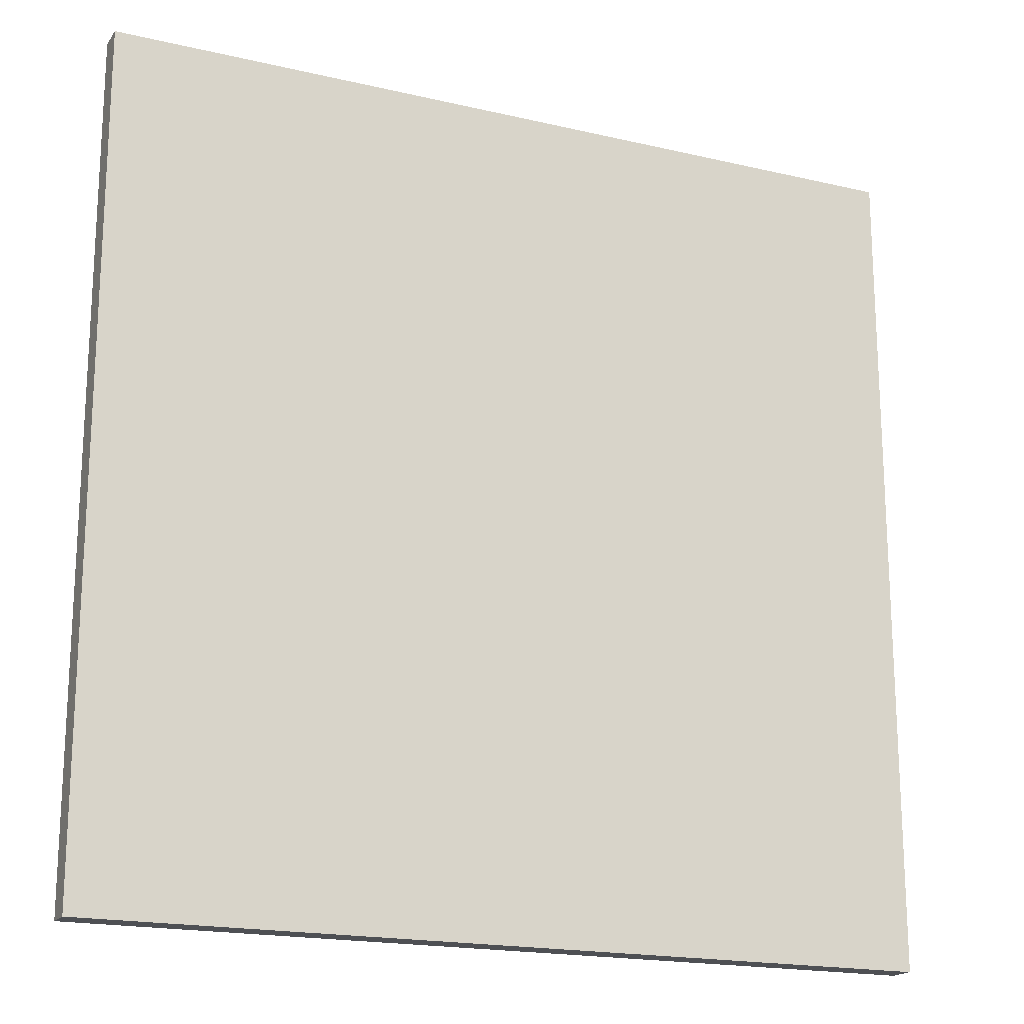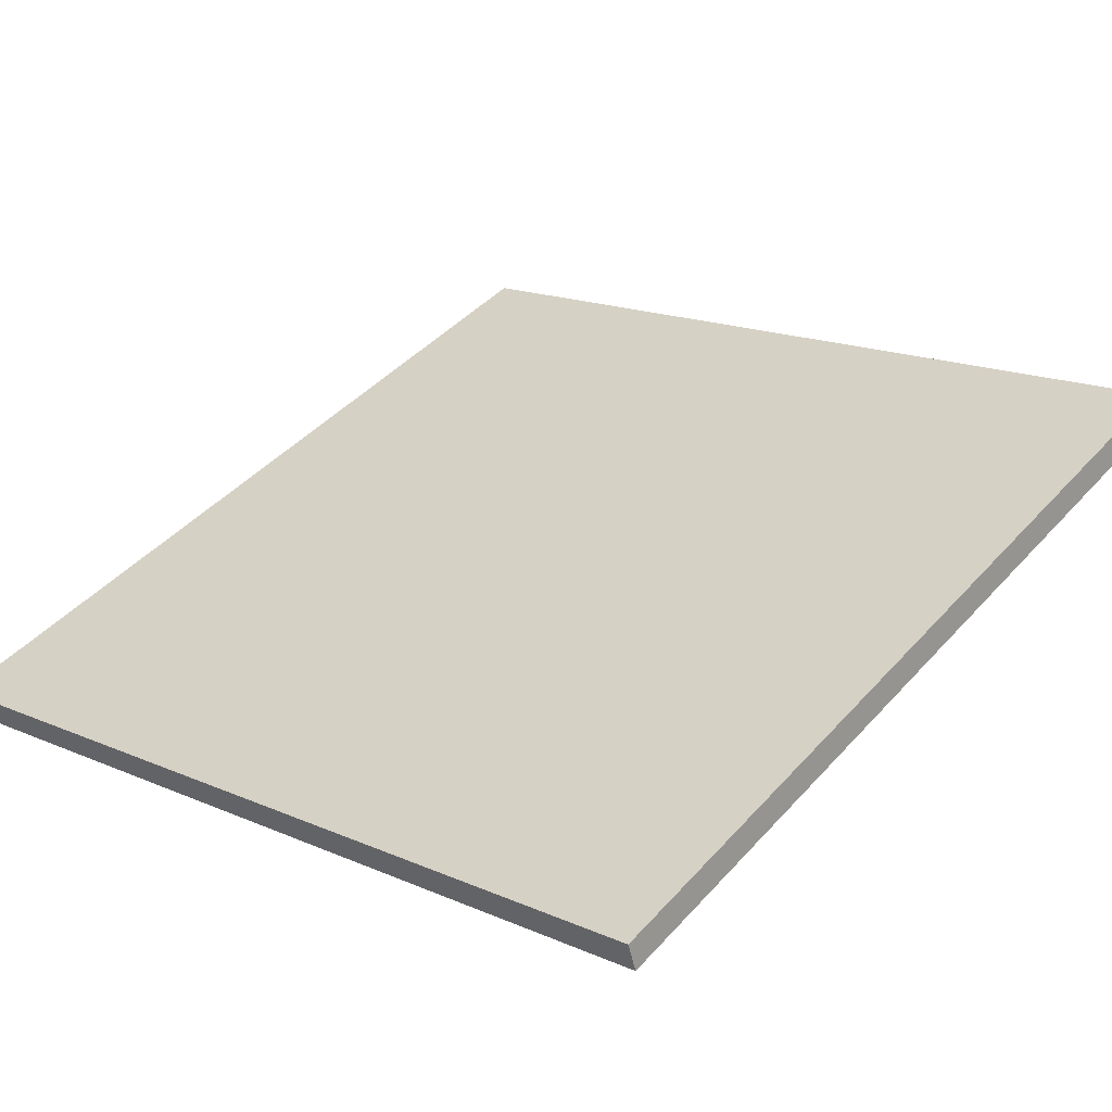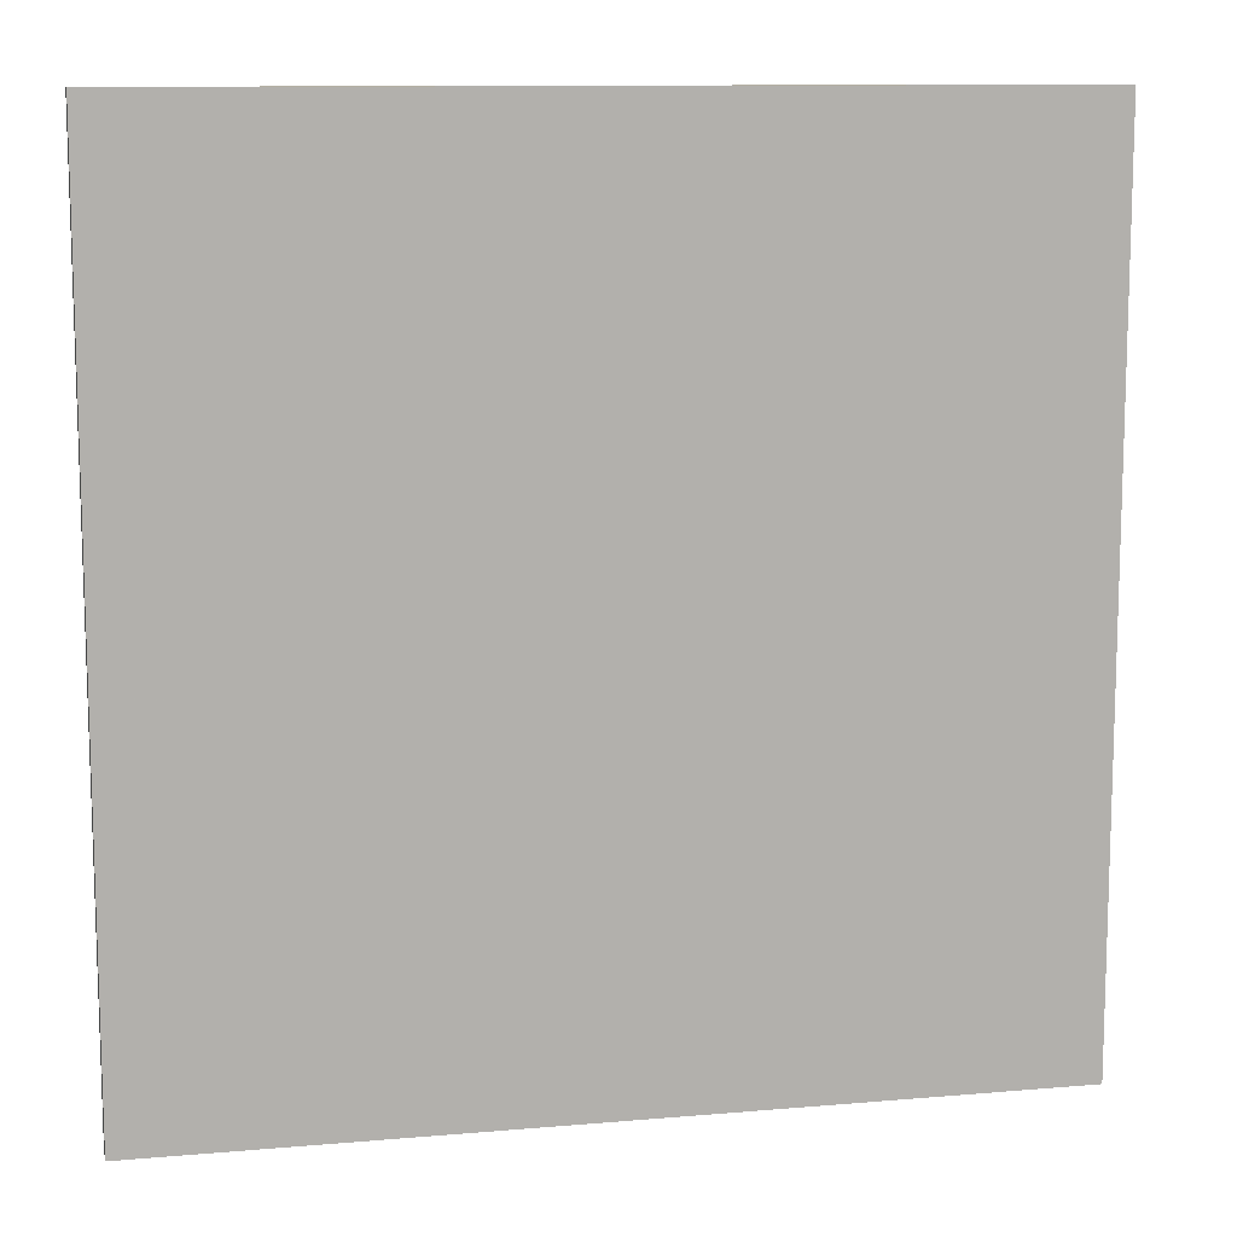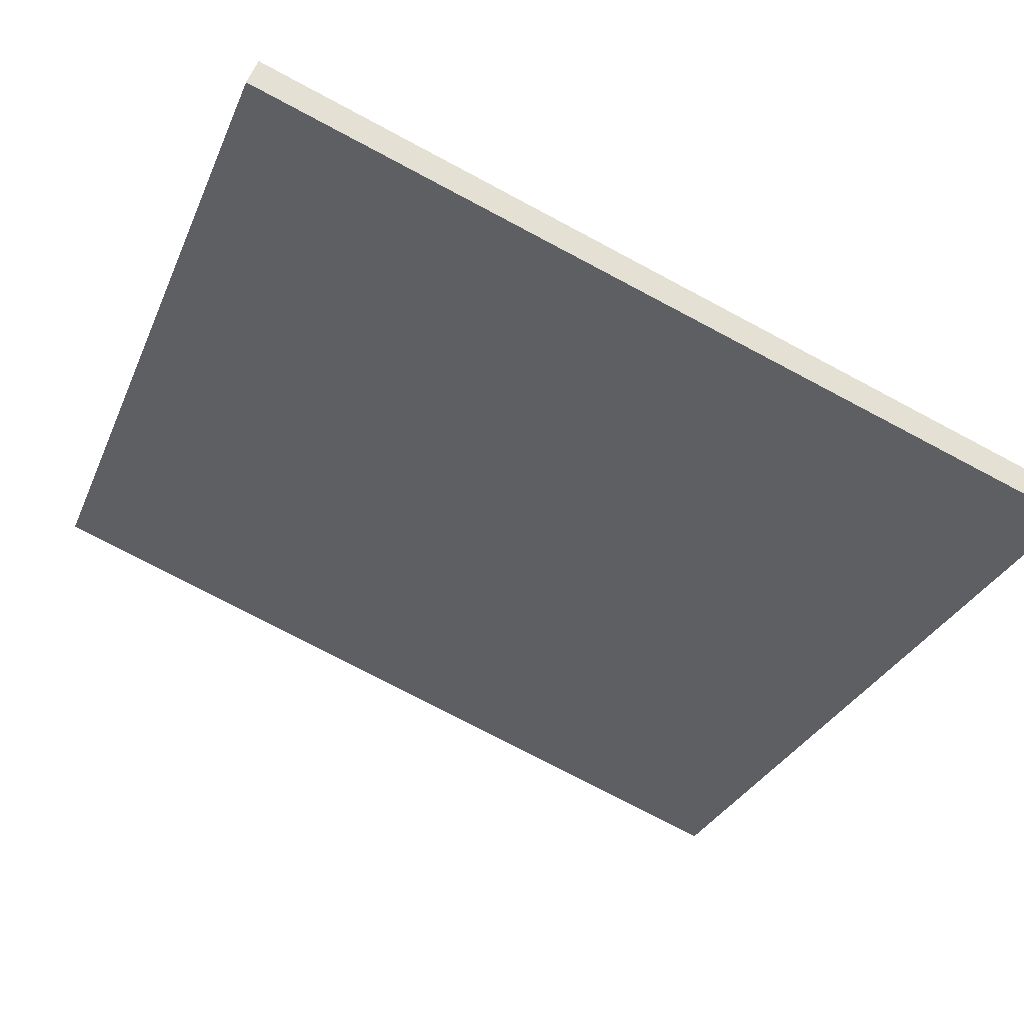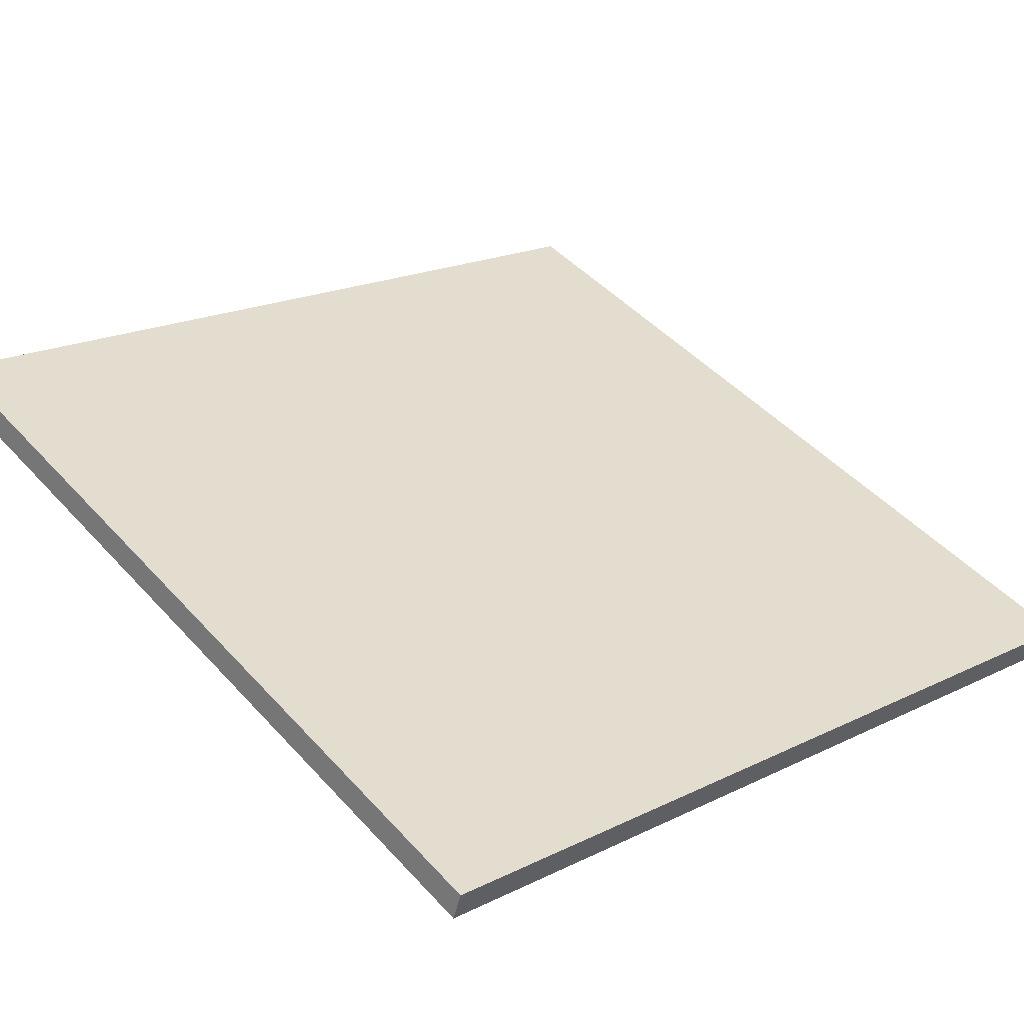
<metadata>
{"format":"obj","ext":"obj","renderer":"f3d","projection":"perspective","resolution":1024,"background":"white","views":[{"elev":-18.5,"azim":135.8,"up":"+Z"},{"elev":17.1,"azim":131.0,"up":"+Y"},{"elev":11.1,"azim":148.0,"up":"+Z"},{"elev":-29.9,"azim":-19.9,"up":"+Y"},{"elev":19.7,"azim":47.8,"up":"+Y"}]}
</metadata>
<code>
v -29.8 44.85 -4.177
v -29.8 44.85 4.177
v -29.71 45.11 -4.177
v -29.71 45.11 4.177
v -37.66 47.68 -4.177
v -37.66 47.68 4.177
v -37.57 47.96 -4.177
v -37.57 47.96 4.177
f 1 3 4
f 4 2 1
f 5 6 8
f 8 7 5
f 1 2 6
f 6 5 1
f 3 7 8
f 8 4 3
f 1 5 7
f 7 3 1
f 2 4 8
f 8 6 2

</code>
